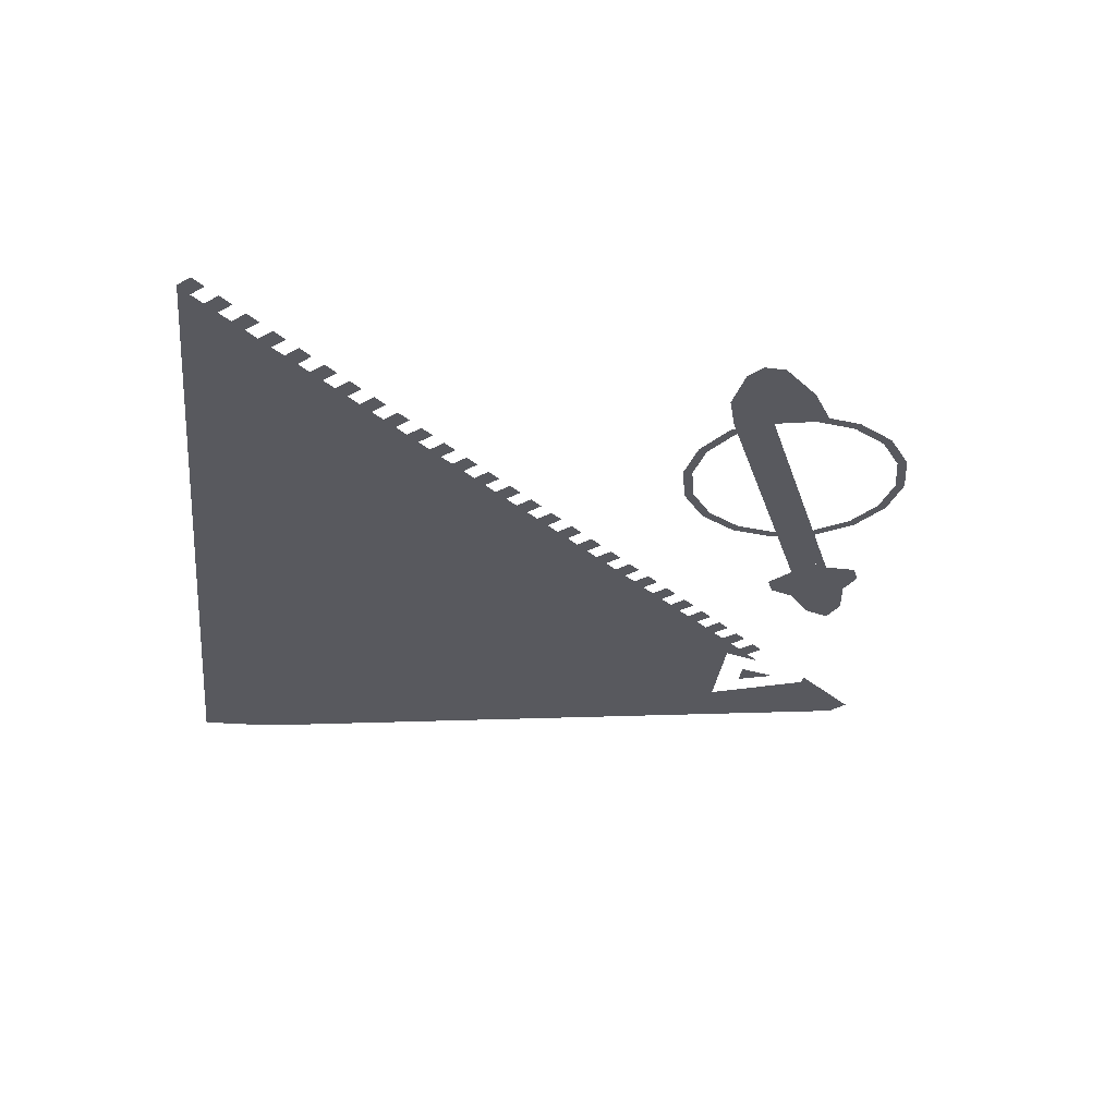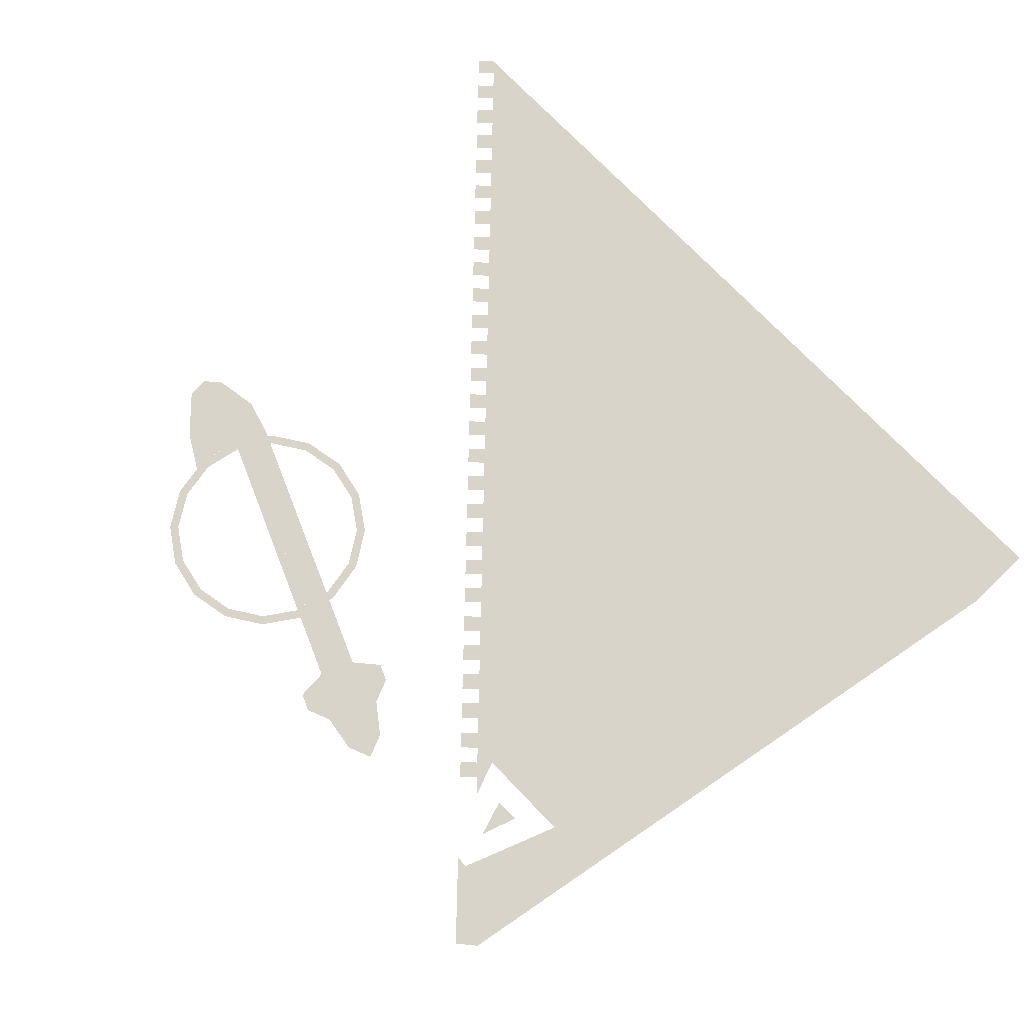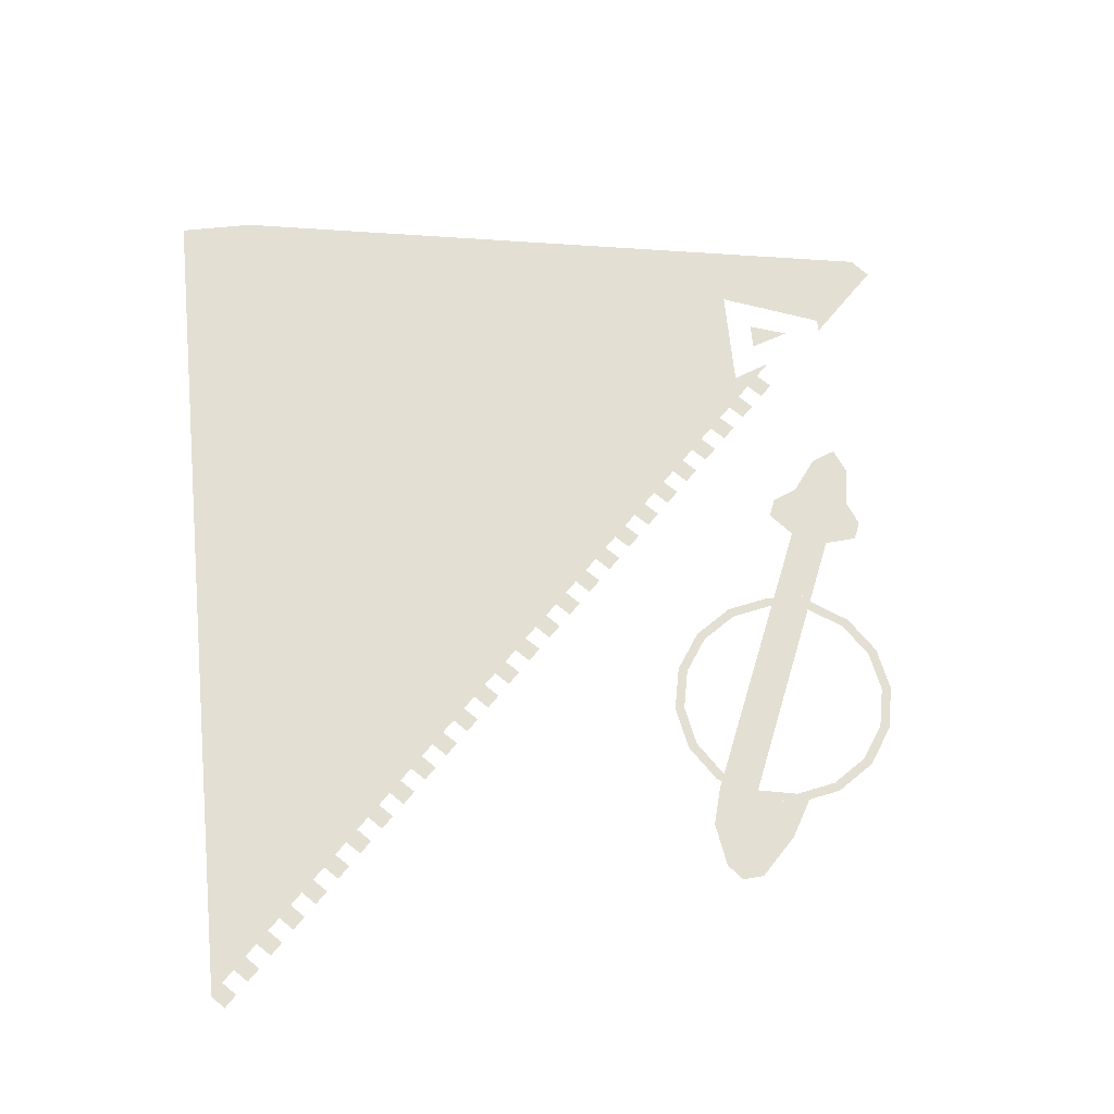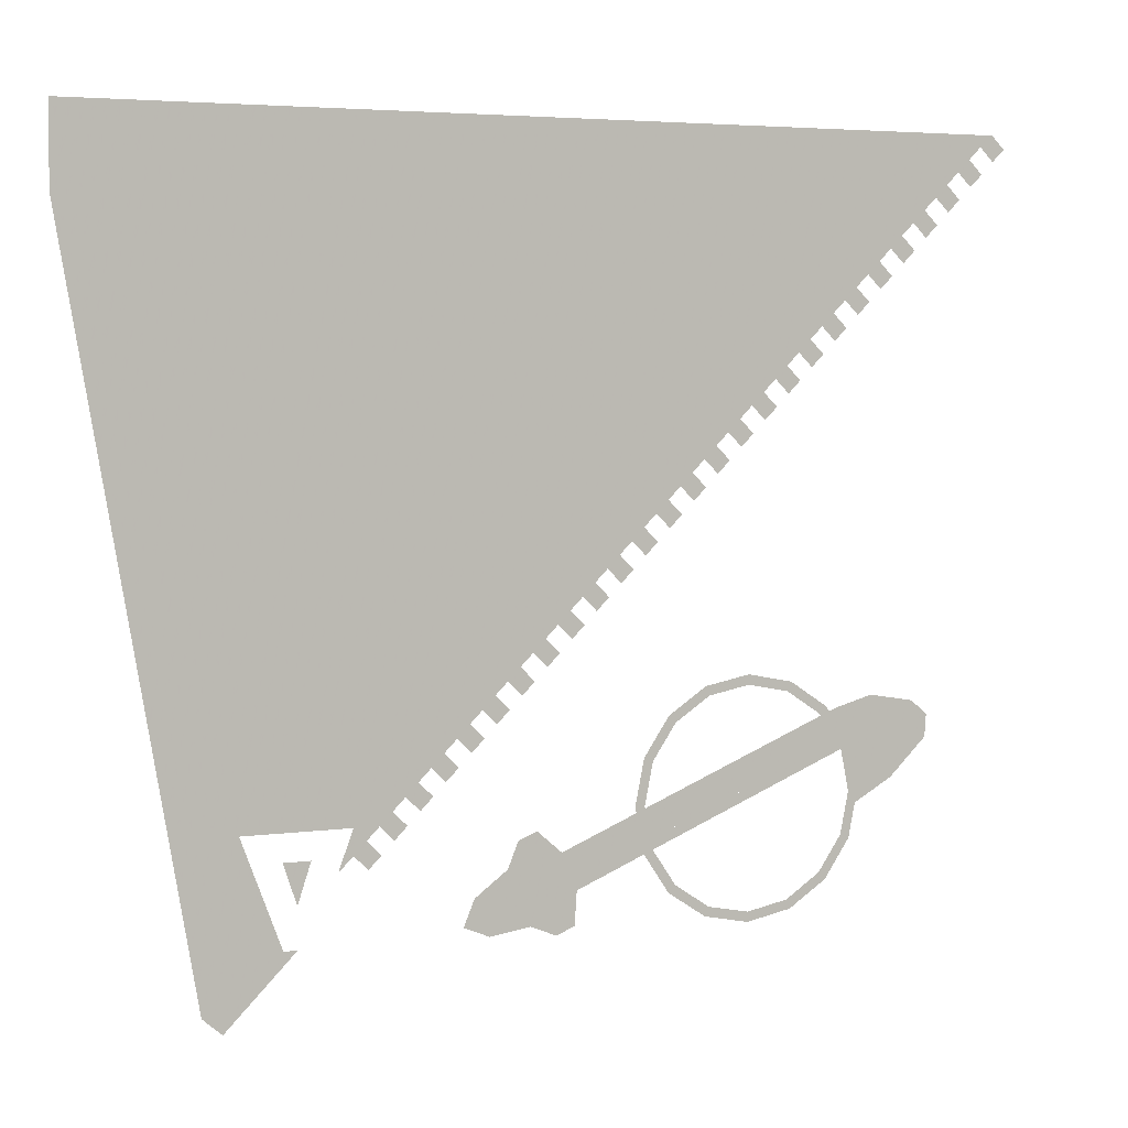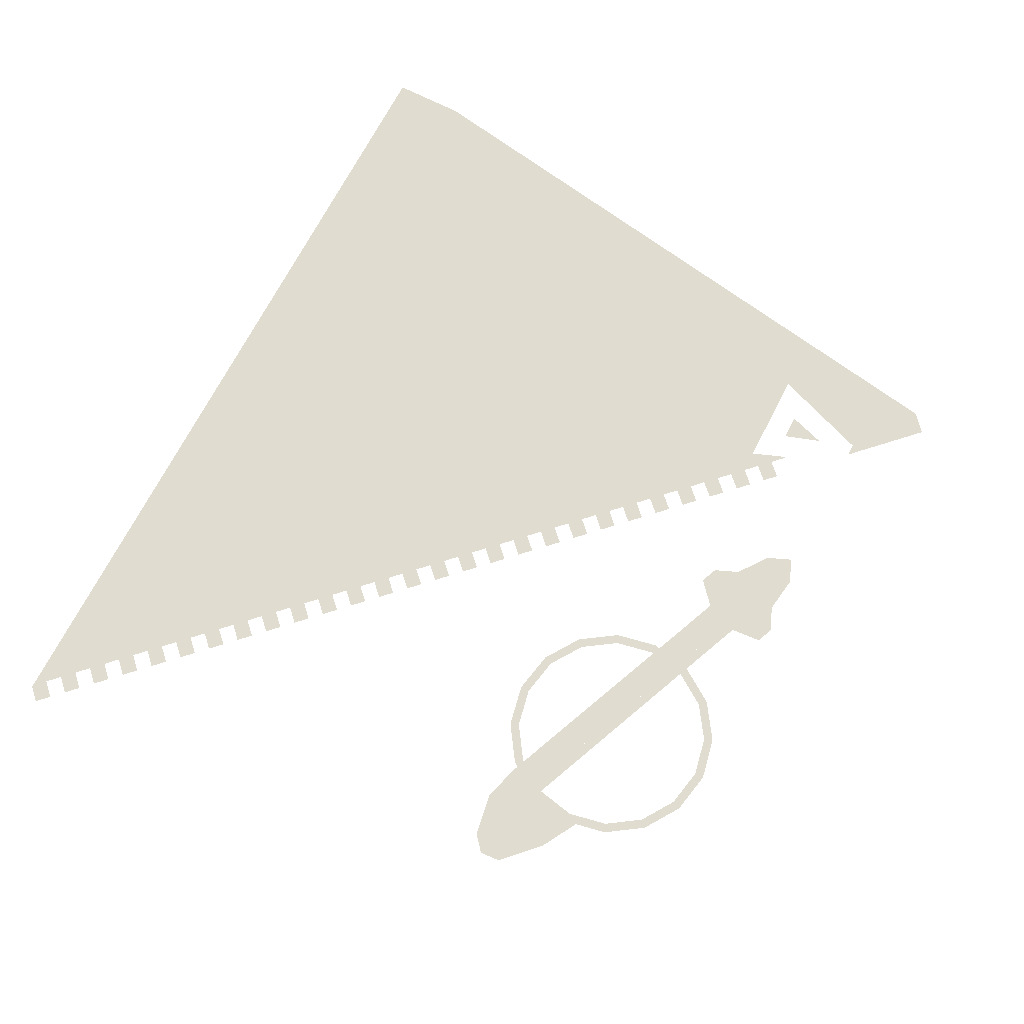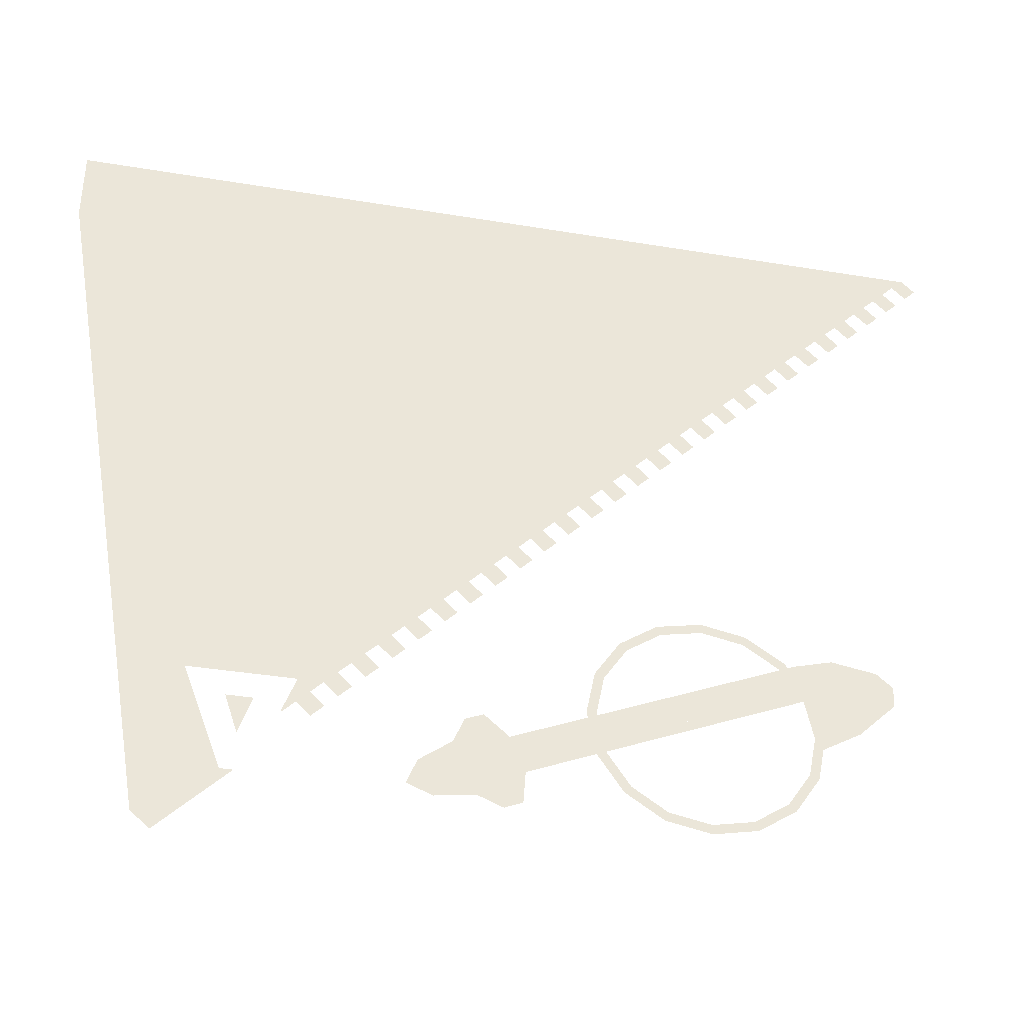
<metadata>
{"format":"obj","ext":"obj","renderer":"f3d","projection":"perspective","resolution":1024,"background":"white","views":[{"elev":-30.3,"azim":-96.4,"up":"+Z"},{"elev":74.9,"azim":46.1,"up":"+Z"},{"elev":67.0,"azim":-95.7,"up":"+Z"},{"elev":4.3,"azim":156.2,"up":"+Y"},{"elev":69.7,"azim":-62.8,"up":"+Z"},{"elev":-37.6,"azim":168.0,"up":"+Y"}]}
</metadata>
<code>
v -0.4591 0.2409 -0.5
v -0.3861 0.1921 -0.5
v -0.379 0.2094 -0.5
v -0.4459 0.2541 -0.5
v -0.5079 0.3139 -0.5
v -0.4591 0.2409 -0.5
v -0.4459 0.2541 -0.5
v -0.4905 0.3211 -0.5
v -0.525 0.4 -0.5
v -0.5079 0.3139 -0.5
v -0.4905 0.3211 -0.5
v -0.5062 0.4 -0.5
v -0.5079 0.4861 -0.5
v -0.525 0.4 -0.5
v -0.5062 0.4 -0.5
v -0.4905 0.4789 -0.5
v -0.4481 0.5425 -0.5
v -0.4459 0.5458 -0.5
v -0.4591 0.5591 -0.5
v -0.4654 0.5497 -0.5
v -0.3861 0.6079 -0.5
v -0.4591 0.5591 -0.5
v -0.4459 0.5458 -0.5
v -0.379 0.5906 -0.5
v -0.3 0.625 -0.5
v -0.3861 0.6079 -0.5
v -0.379 0.5906 -0.5
v -0.3 0.6062 -0.5
v -0.2139 0.6079 -0.5
v -0.3 0.625 -0.5
v -0.3 0.6062 -0.5
v -0.221 0.5906 -0.5
v -0.1409 0.5591 -0.5
v -0.2139 0.6079 -0.5
v -0.221 0.5906 -0.5
v -0.1542 0.5458 -0.5
v -0.0922 0.4861 -0.5
v -0.1409 0.5591 -0.5
v -0.1542 0.5458 -0.5
v -0.1095 0.4789 -0.5
v -0.075 0.4 -0.5
v -0.0922 0.4861 -0.5
v -0.1095 0.4789 -0.5
v -0.09375 0.4 -0.5
v -0.075 0.4 -0.5
v -0.09375 0.4 -0.5
v -0.09455 0.3961 -0.5
v -0.0772 0.3889 -0.5
v -0.1409 0.2409 -0.5
v -0.09215 0.3139 -0.5
v -0.1095 0.3211 -0.5
v -0.1542 0.2541 -0.5
v -0.2139 0.1922 -0.5
v -0.1409 0.2409 -0.5
v -0.1542 0.2541 -0.5
v -0.221 0.2094 -0.5
v -0.3 0.175 -0.5
v -0.2139 0.1922 -0.5
v -0.221 0.2094 -0.5
v -0.3 0.1938 -0.5
v -0.3861 0.1921 -0.5
v -0.3 0.175 -0.5
v -0.3 0.1938 -0.5
v -0.379 0.2094 -0.5
v 0.05365 0.2738 -0.5
v -0.5007 0.5034 -0.5
v -0.5079 0.4861 -0.5
v 0.0378 0.2601 -0.5
v -0.0706 0.3659 -0.5
v -0.4864 0.5381 -0.5
v -0.5007 0.5034 -0.5
v -0.08495 0.3312 -0.5
v 0.0665 0.3294 -0.5
v -0.4792 0.5554 -0.5
v -0.4864 0.5381 -0.5
v 0.068 0.3085 -0.5
v -0.0706 0.3659 -0.5
v -0.08495 0.3312 -0.5
v -0.0676 0.3241 -0.5
v -0.0533 0.3587 -0.5
v -0.0533 0.3587 -0.5
v -0.0676 0.3241 -0.5
v -0.033 0.3097 -0.5
v -0.01865 0.3443 -0.5
v -0.01865 0.3443 -0.5
v -0.033 0.3097 -0.5
v -0.0157 0.3025 -0.5
v -0.0013 0.3372 -0.5
v -0.0013 0.3372 -0.5
v -0.0157 0.3025 -0.5
v 0.00165 0.2954 -0.5
v 0.016 0.33 -0.5
v 0.016 0.33 -0.5
v 0.00165 0.2954 -0.5
v 0.01895 0.2882 -0.5
v 0.03335 0.3229 -0.5
v 0.03335 0.3229 -0.5
v 0.01895 0.2882 -0.5
v 0.05365 0.2738 -0.5
v 0.068 0.3085 -0.5
v 0.05365 0.2738 -0.5
v 0.06675 0.2075 -0.5
v 0.1241 0.3461 -0.5
v 0.068 0.3085 -0.5
v 0.06675 0.2075 -0.5
v 0.1331 0.2206 -0.5
v 0.1618 0.2899 -0.5
v 0.1241 0.3461 -0.5
v 0.1331 0.2206 -0.5
v 0.2095 0.2092 -0.5
v 0.2239 0.2439 -0.5
v 0.1618 0.2899 -0.5
v 0.2341 0.2194 -0.5
v 0.2239 0.2439 -0.5
v 0.2095 0.2092 -0.5
v 0.05365 0.2738 -0.5
v 0.0378 0.2601 -0.5
v 0.04225 0.1973 -0.5
v 0.06675 0.2075 -0.5
v 0.06675 0.2075 -0.5
v 0.04225 0.1973 -0.5
v 0.0769 0.183 -0.5
v 0.06675 0.2075 -0.5
v 0.0769 0.183 -0.5
v 0.1259 0.2033 -0.5
v 0.1331 0.2206 -0.5
v 0.1331 0.2206 -0.5
v 0.1259 0.2033 -0.5
v 0.2024 0.1919 -0.5
v 0.2095 0.2092 -0.5
v 0.2095 0.2092 -0.5
v 0.2024 0.1919 -0.5
v 0.2514 0.2122 -0.5
v 0.2341 0.2194 -0.5
v 0.2341 0.2194 -0.5
v 0.2514 0.2122 -0.5
v 0.2311 0.2612 -0.5
v 0.2239 0.2439 -0.5
v 0.2239 0.2439 -0.5
v 0.2311 0.2612 -0.5
v 0.1689 0.3073 -0.5
v 0.1618 0.2899 -0.5
v 0.1618 0.2899 -0.5
v 0.1689 0.3073 -0.5
v 0.1487 0.3563 -0.5
v 0.1241 0.3461 -0.5
v 0.1241 0.3461 -0.5
v 0.1487 0.3563 -0.5
v 0.114 0.3705 -0.5
v 0.1241 0.3461 -0.5
v 0.114 0.3705 -0.5
v 0.0665 0.3294 -0.5
v 0.068 0.3085 -0.5
v -0.5007 0.5034 -0.5
v -0.4864 0.5381 -0.5
v -0.5593 0.5581 -0.5
v -0.5736 0.5234 -0.5
v -0.5736 0.5234 -0.5
v -0.5593 0.5581 -0.5
v -0.6464 0.5435 -0.5
v -0.6536 0.5262 -0.5
v -0.6536 0.5262 -0.5
v -0.6608 0.5089 -0.5
v -0.5886 0.4384 -0.5
v -0.5814 0.4556 -0.5
v -0.5814 0.4556 -0.5
v -0.5886 0.4384 -0.5
v -0.525 0.4 -0.5
v -0.5213 0.4188 -0.5
v -0.5213 0.4188 -0.5
v -0.5079 0.4861 -0.5
v -0.5814 0.4556 -0.5
v -0.5814 0.4556 -0.5
v -0.5079 0.4861 -0.5
v -0.5007 0.5034 -0.5
v -0.5736 0.5234 -0.5
v -0.5814 0.4556 -0.5
v -0.5736 0.5234 -0.5
v -0.6536 0.5262 -0.5
v -0.4864 0.5381 -0.5
v -0.4792 0.5554 -0.5
v -0.5521 0.5755 -0.5
v -0.5593 0.5581 -0.5
v -0.5593 0.5581 -0.5
v -0.5521 0.5755 -0.5
v -0.6392 0.5608 -0.5
v -0.6464 0.5435 -0.5
v -0.6392 0.5608 -0.5
v -0.671 0.5333 -0.5
v -0.668 0.4915 -0.5
v -0.6608 0.5089 -0.5
v -0.668 0.4915 -0.5
v -0.5958 0.421 -0.5
v -0.5886 0.4384 -0.5
v -0.5886 0.4384 -0.5
v -0.5958 0.421 -0.5
v -0.5206 0.3779 -0.5
v -0.525 0.4 -0.5
v -0.8014 1.551 -0.5
v -0.8 1.6 -0.5
v -0.825 1.575 -0.5
v -0.797 1.6 -0.5
v -0.8 1.6 -0.5
v -0.8014 1.551 -0.5
v -0.775 1.578 -0.5
v -0.7278 1.531 -0.5
v -0.7513 1.554 -0.5
v -0.7779 1.528 -0.5
v -0.7543 1.504 -0.5
v -0.6806 1.484 -0.5
v -0.7043 1.507 -0.5
v -0.7308 1.481 -0.5
v -0.7072 1.457 -0.5
v -0.6335 1.437 -0.5
v -0.6571 1.46 -0.5
v -0.6836 1.434 -0.5
v -0.6601 1.41 -0.5
v -0.5864 1.389 -0.5
v -0.6099 1.413 -0.5
v -0.6365 1.387 -0.5
v -0.6129 1.363 -0.5
v -0.5393 1.342 -0.5
v -0.5628 1.366 -0.5
v -0.5894 1.339 -0.5
v -0.5658 1.316 -0.5
v -0.4921 1.295 -0.5
v -0.5157 1.319 -0.5
v -0.5422 1.292 -0.5
v -0.5186 1.269 -0.5
v -0.445 1.248 -0.5
v -0.4686 1.272 -0.5
v -0.4951 1.245 -0.5
v -0.4715 1.222 -0.5
v -0.3978 1.201 -0.5
v -0.4214 1.224 -0.5
v -0.448 1.198 -0.5
v -0.4244 1.174 -0.5
v -0.3508 1.154 -0.5
v -0.3743 1.177 -0.5
v -0.4008 1.151 -0.5
v -0.3772 1.127 -0.5
v -0.3036 1.107 -0.5
v -0.3271 1.13 -0.5
v -0.3537 1.104 -0.5
v -0.3301 1.08 -0.5
v -0.2565 1.06 -0.5
v -0.2801 1.083 -0.5
v -0.3065 1.057 -0.5
v -0.283 1.033 -0.5
v -0.2094 1.012 -0.5
v -0.2329 1.036 -0.5
v -0.2594 1.009 -0.5
v -0.2359 0.9859 -0.5
v -0.1622 0.9652 -0.5
v -0.1857 0.9888 -0.5
v -0.2123 0.9623 -0.5
v -0.1887 0.9387 -0.5
v -0.115 0.9181 -0.5
v -0.1386 0.9416 -0.5
v -0.1651 0.9152 -0.5
v -0.1416 0.8916 -0.5
v -0.06795 0.871 -0.5
v -0.0915 0.8945 -0.5
v -0.118 0.868 -0.5
v -0.09445 0.8445 -0.5
v -0.0208 0.8238 -0.5
v -0.04435 0.8474 -0.5
v -0.0709 0.8209 -0.5
v -0.0473 0.7973 -0.5
v 0.02635 0.7767 -0.5
v 0.00275 0.8003 -0.5
v -0.02375 0.7738 -0.5
v 0 0.7502 -0.5
v 0.07345 0.7296 -0.5
v 0.0499 0.7531 -0.5
v 0.0234 0.7266 -0.5
v 0.04695 0.703 -0.5
v 0.1206 0.6824 -0.5
v 0.09705 0.706 -0.5
v 0.0705 0.6795 -0.5
v 0.0941 0.6559 -0.5
v 0.1678 0.6353 -0.5
v 0.1442 0.6589 -0.5
v 0.1177 0.6323 -0.5
v 0.1412 0.6088 -0.5
v 0.2148 0.5881 -0.5
v 0.1913 0.6117 -0.5
v 0.1648 0.5852 -0.5
v 0.1883 0.5616 -0.5
v 0.262 0.541 -0.5
v 0.2384 0.5646 -0.5
v 0.2119 0.5381 -0.5
v 0.2355 0.5145 -0.5
v 0.3091 0.4939 -0.5
v 0.2856 0.5174 -0.5
v 0.2591 0.4909 -0.5
v 0.2826 0.4674 -0.5
v 0.3563 0.4467 -0.5
v 0.3327 0.4703 -0.5
v 0.3062 0.4438 -0.5
v 0.3297 0.4203 -0.5
v 0.4034 0.3996 -0.5
v 0.3799 0.4232 -0.5
v 0.3533 0.3967 -0.5
v 0.3769 0.3731 -0.5
v 0.4506 0.3525 -0.5
v 0.4269 0.376 -0.5
v 0.4004 0.3496 -0.5
v 0.424 0.326 -0.5
v 0.575 0.35 -0.5
v 0.525 0.35 -0.5
v 0.55 0.275 -0.5
v 0.55 0.2 -0.5
v 0.681 0.06905 -0.5
v 0.7173 0.1 -0.5
v 0.575 0.2 -0.5
v 0.575 0.2 -0.5
v 0.7173 0.1 -0.5
v 0.769 0.4 -0.5
v 0.65 0.4 -0.5
v 0.45 0.4 -0.5
v 0.769 0.4 -0.5
v 0.95 1.45 -0.5
v 0.95 1.6 -0.5
v 0.45 0.4 -0.5
v -0.797 1.6 -0.5
v 0.4741 0.3289 -0.5
v 0.4767 0.3289 -0.5
v 0.95 1.6 -0.5
v -0.797 1.6 -0.5
v 0.45 0.4 -0.5
g mesh7428294
f 1 3 2
f 3 1 4
f 5 7 6
f 7 5 8
f 9 11 10
f 11 9 12
f 13 15 14
f 15 13 16
f 17 19 18
f 19 17 20
f 21 23 22
f 23 21 24
f 25 27 26
f 27 25 28
f 29 31 30
f 31 29 32
f 33 35 34
f 35 33 36
f 37 39 38
f 39 37 40
f 41 43 42
f 43 41 44
f 45 47 46
f 47 45 48
f 49 51 50
f 51 49 52
f 53 55 54
f 55 53 56
f 57 59 58
f 59 57 60
f 61 63 62
f 63 61 64
g mesh7428295
f 65 67 66
f 67 65 68
f 69 71 70
f 71 69 72
f 73 75 74
f 75 73 76
f 77 79 78
f 79 77 80
f 81 83 82
f 83 81 84
f 85 87 86
f 87 85 88
f 89 91 90
f 91 89 92
f 93 95 94
f 95 93 96
f 97 99 98
f 99 97 100
f 101 103 102
f 103 101 104
f 105 107 106
f 107 105 108
f 109 111 110
f 111 109 112
f 113 115 114
f 116 118 117
f 118 116 119
f 120 122 121
f 123 125 124
f 125 123 126
f 127 129 128
f 129 127 130
f 131 133 132
f 133 131 134
f 135 137 136
f 137 135 138
f 139 141 140
f 141 139 142
f 143 145 144
f 145 143 146
f 147 149 148
f 150 152 151
f 152 150 153
g mesh7428296
f 154 156 155
f 156 154 157
f 158 160 159
f 160 158 161
f 162 164 163
f 164 162 165
f 166 168 167
f 168 166 169
f 170 172 171
f 173 175 174
f 175 173 176
f 177 179 178
f 180 182 181
f 182 180 183
f 184 186 185
f 186 184 187
f 188 190 189
f 191 193 192
f 193 191 194
f 195 197 196
f 197 195 198
f 199 201 200
f 202 204 203
f 204 202 205
f 206 208 207
f 208 206 209
f 210 212 211
f 212 210 213
f 214 216 215
f 216 214 217
f 218 220 219
f 220 218 221
f 222 224 223
f 224 222 225
f 226 228 227
f 228 226 229
f 230 232 231
f 232 230 233
f 234 236 235
f 236 234 237
f 238 240 239
f 240 238 241
f 242 244 243
f 244 242 245
f 246 248 247
f 248 246 249
f 250 252 251
f 252 250 253
f 254 256 255
f 256 254 257
f 258 260 259
f 260 258 261
f 262 264 263
f 264 262 265
f 266 268 267
f 268 266 269
f 270 272 271
f 272 270 273
f 274 276 275
f 276 274 277
f 278 280 279
f 280 278 281
f 282 284 283
f 284 282 285
f 286 288 287
f 288 286 289
f 290 292 291
f 292 290 293
f 294 296 295
f 296 294 297
f 298 300 299
f 300 298 301
f 302 304 303
f 304 302 305
f 306 308 307
f 308 306 309
f 310 312 311
f 313 315 314
f 315 313 316
f 317 319 318
f 319 317 320
f 321 323 322
f 323 321 324
f 325 327 326
f 327 325 328
f 329 331 330

</code>
